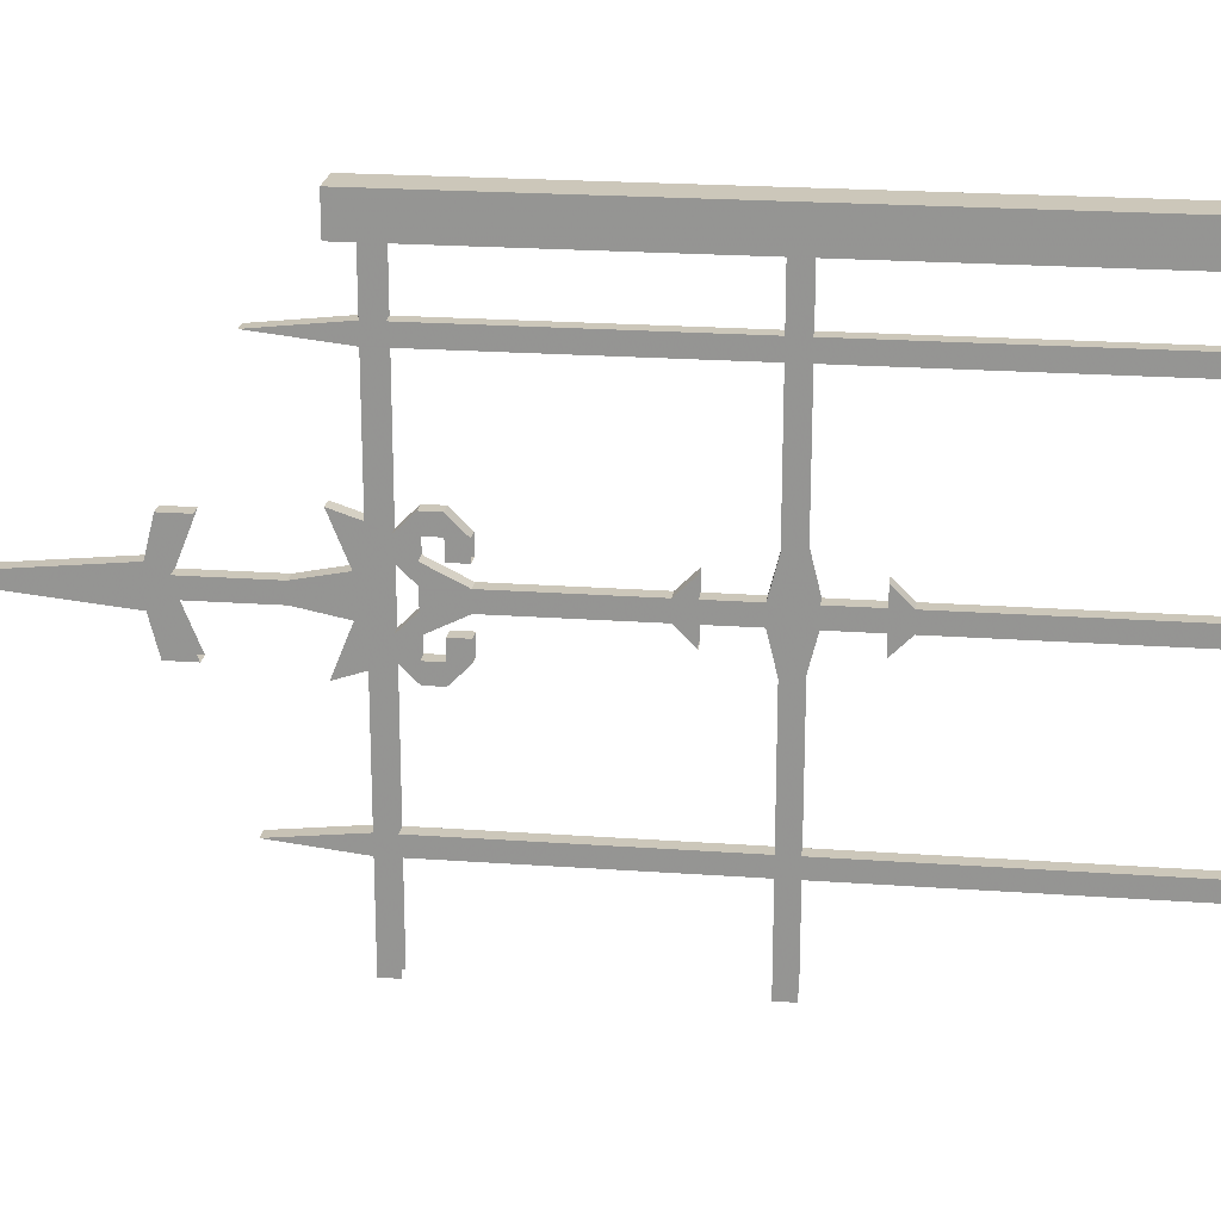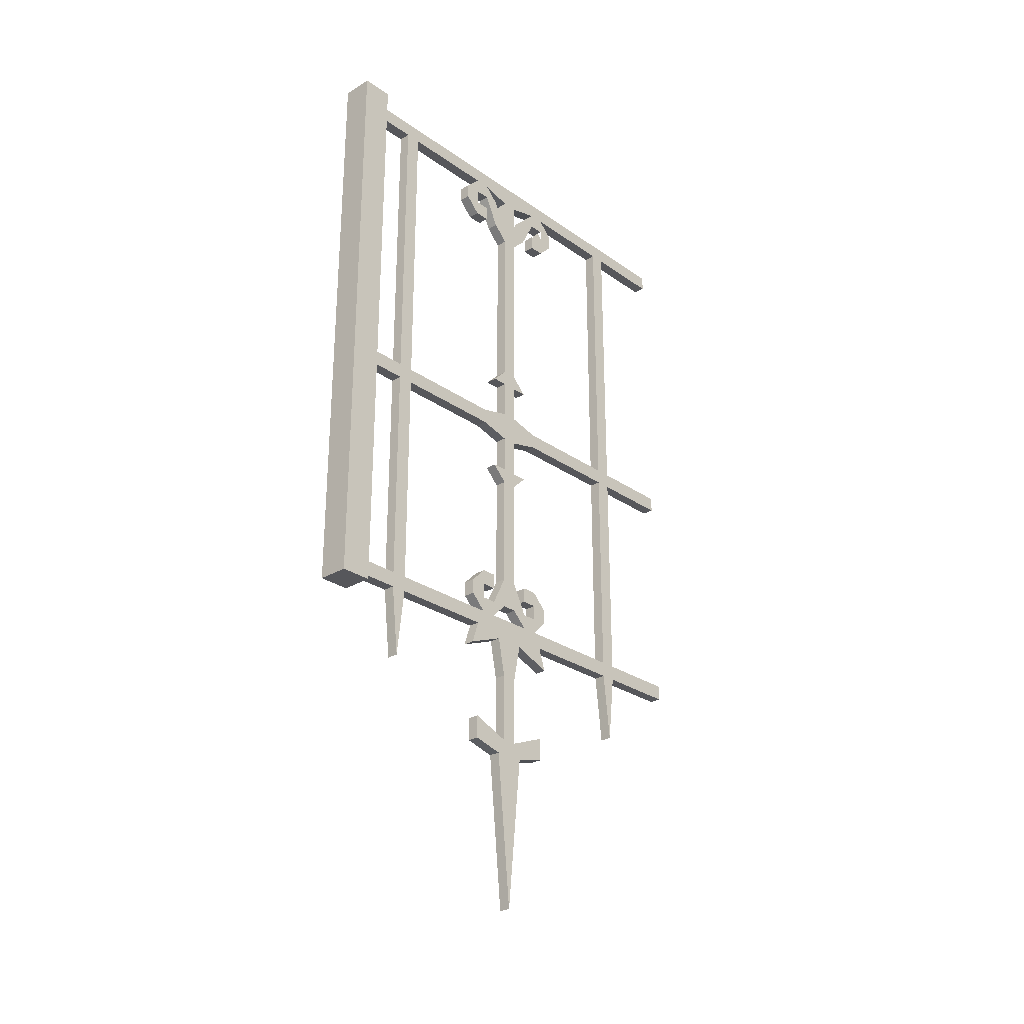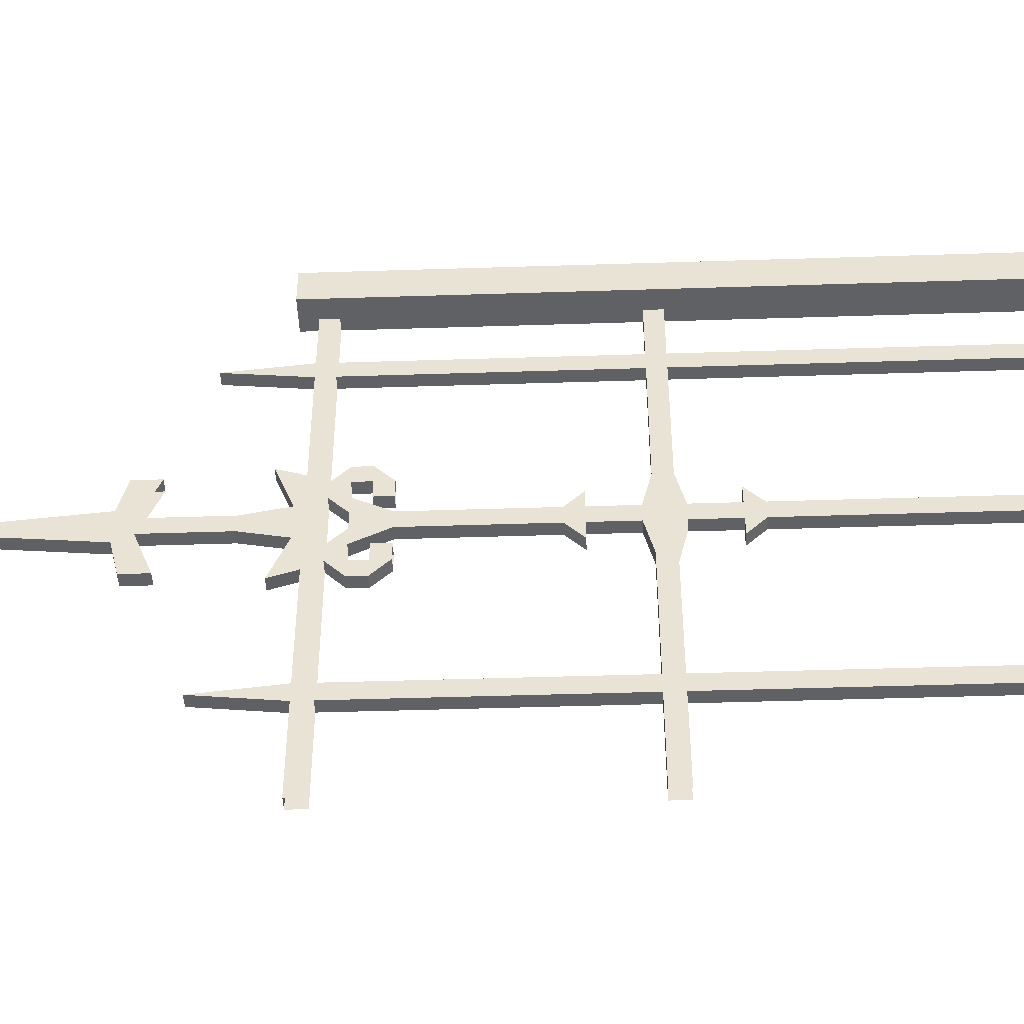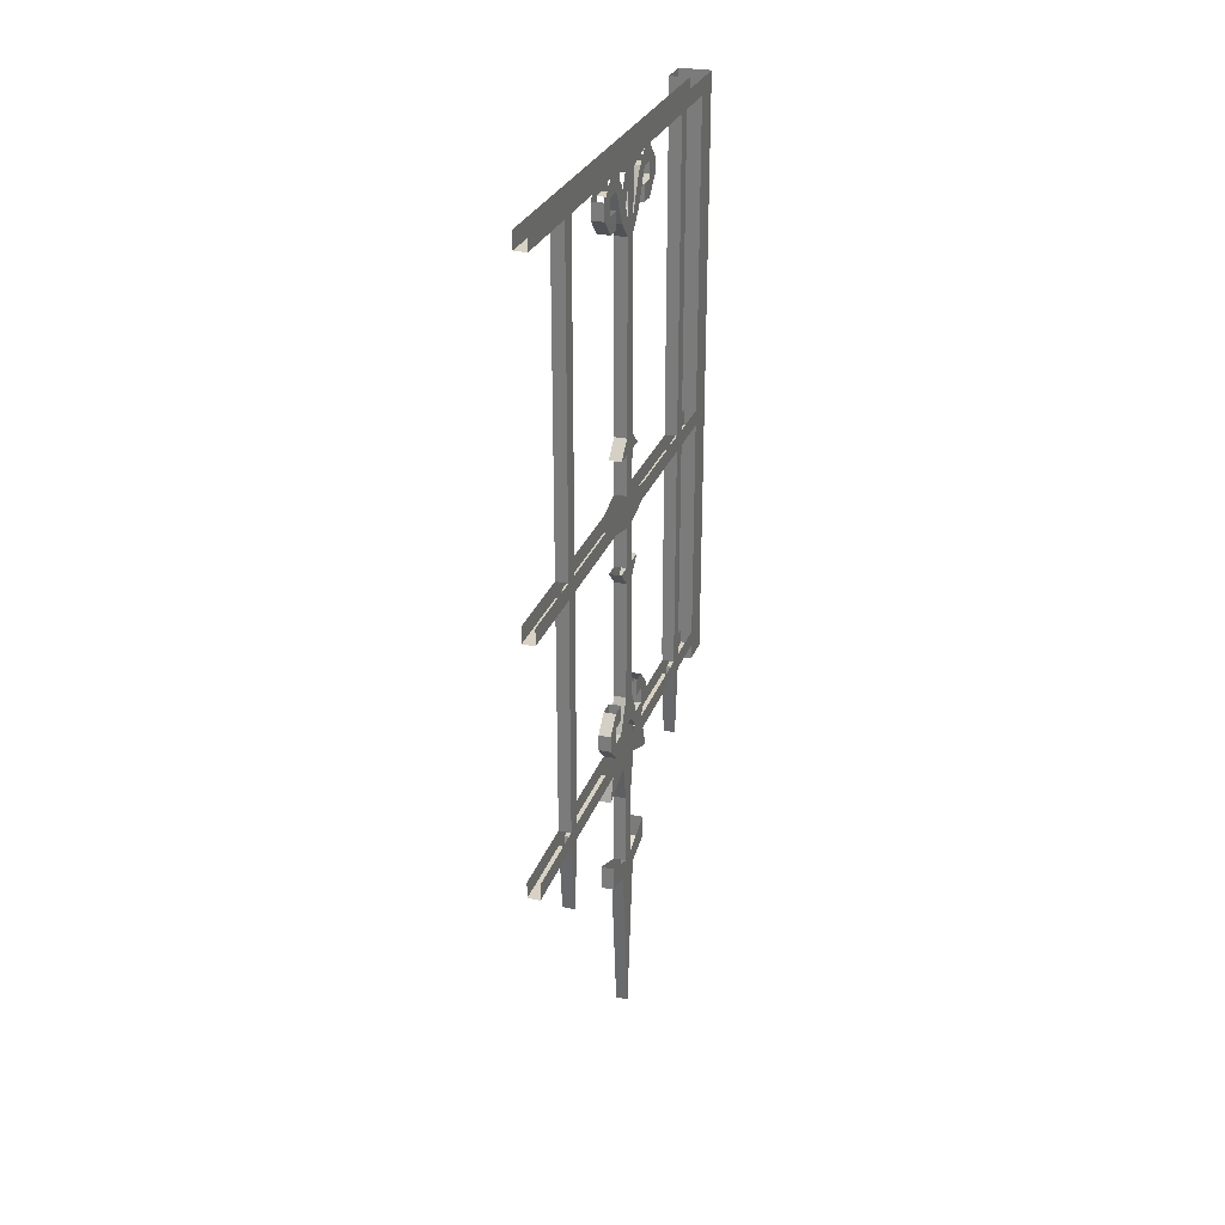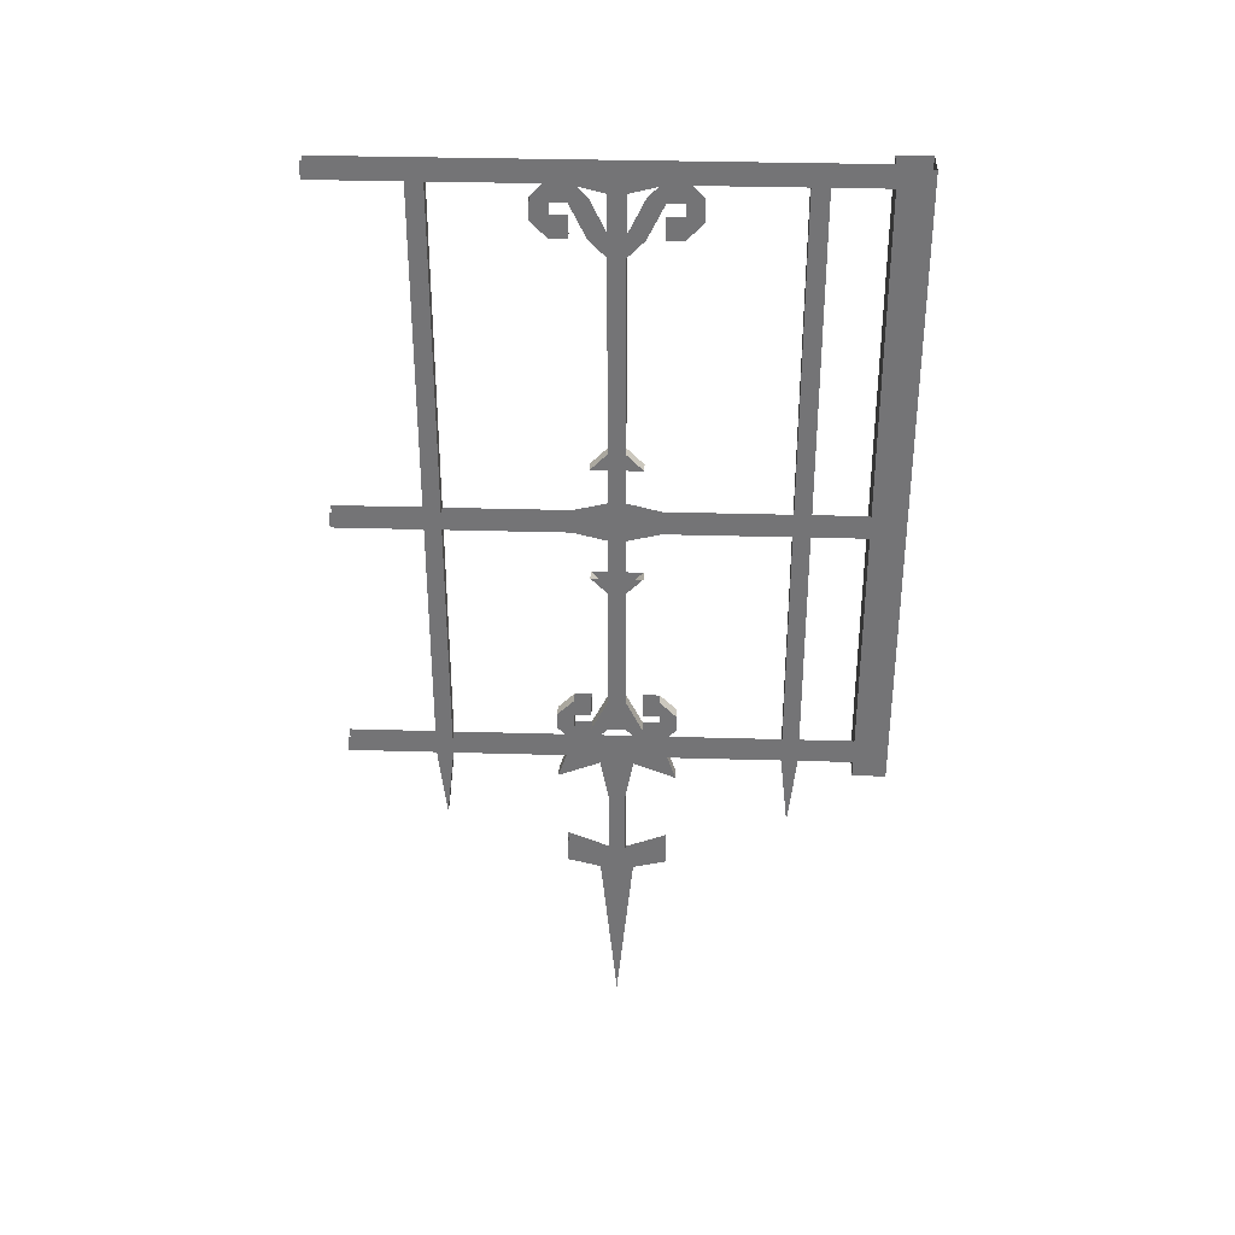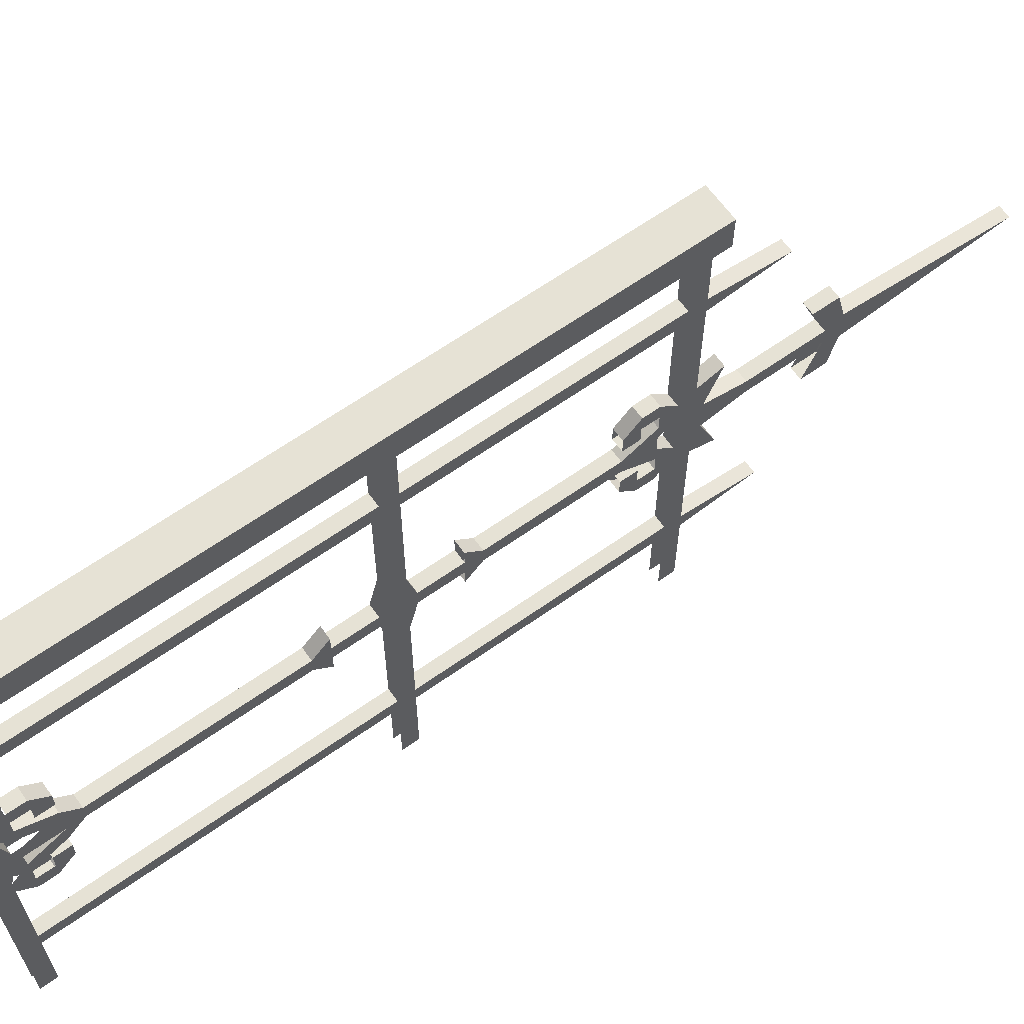
<metadata>
{"format":"obj","ext":"obj","renderer":"f3d","projection":"perspective","resolution":1024,"background":"white","views":[{"elev":21.4,"azim":97.3,"up":"+Z"},{"elev":-27.3,"azim":43.0,"up":"+Y"},{"elev":-46.3,"azim":92.1,"up":"+Z"},{"elev":27.7,"azim":-162.5,"up":"+Y"},{"elev":33.5,"azim":-87.7,"up":"+Y"},{"elev":63.9,"azim":-125.5,"up":"+Z"}]}
</metadata>
<code>
o wall/6558/straight
v -61 -154 -14
v -61 -148 -12
v -61 -150 -4
v -64 -154 -14
v -64 -148 -12
v -61 -148 -39
v -61 -144 -39
v -61 -144 -14
v -61 -144 -10
v -61 -144 -6
v -61 -148 12
v -61 -150 4
v -61 -160 -2
v -64 -160 -2
v -64 -150 -4
v -64 -148 12
v -64 -144 6
v -64 -144 -6
v -64 -144 -10
v -64 -144 -14
v -64 -148 -39
v -64 -166 -41
v -61 -166 -41
v -61 -148 -43
v -61 -144 -43
v -61 -86 -39
v -64 -144 -39
v -64 -86 -39
v -64 -86 -43
v -64 -144 -43
v -61 -154 14
v -64 -150 4
v -61 -160 2
v -61 -178 -2
v -64 -178 -2
v -64 -178 2
v -64 -160 2
v -64 -154 14
v -64 -148 39
v -64 -144 39
v -64 -144 14
v -64 -144 10
v -64 -140 6
v -64 -140 2
v -61 -144 6
v -61 -140 2
v -61 -140 6
v -61 -144 10
v -61 -182 4
v -61 -222 0
v -61 -182 -4
v -61 -178 2
v -61 -174 12
v -61 -180 12
v -64 -182 4
v -64 -222 0
v -64 -182 -4
v -64 -180 -12
v -61 -180 -12
v -61 -174 -12
v -64 -174 -12
v -64 -174 12
v -64 -180 12
v -61 -80 -2
v -61 -70 -2
v -61 -70 2
v -61 -80 2
v -61 -88 -2
v -61 -82 -10
v -61 -86 -10
v -61 -82 -39
v -61 -86 -43
v -61 -82 -43
v -61 -4 -39
v -64 -82 -39
v -64 -4 -39
v -64 -4 -43
v -64 -82 -43
v -64 -82 -10
v -64 -86 -10
v -64 -80 -2
v -64 -88 -2
v -64 -88 2
v -64 -80 2
v -64 -70 -2
v -64 -70 -6
v -61 -70 -6
v -61 -66 -2
v -61 -66 2
v -61 -70 6
v -64 -70 2
v -61 -20 -2
v -61 -20 2
v -64 -66 2
v -64 -70 6
v -64 -66 -2
v -61 -88 2
v -61 -98 2
v -61 -98 -2
v -61 -82 10
v -61 -86 10
v -64 -98 2
v -61 -102 -2
v -61 -98 -6
v -64 -98 -6
v -64 -102 -2
v -64 -98 -2
v -64 -102 2
v -61 -102 2
v -61 -98 6
v -64 -132 2
v -61 -132 2
v -61 -132 -2
v -64 -132 -2
v -61 -140 -2
v -64 -140 -2
v -61 -144 14
v -61 -148 39
v -61 -166 41
v -64 -166 41
v -64 -148 43
v -64 -144 43
v -64 -86 39
v -61 -144 39
v -61 -86 39
v -61 -86 43
v -61 -144 43
v -61 -16 -2
v -61 -16 2
v -61 -16 6
v -64 -20 2
v -64 -20 -2
v -61 -16 -6
v -61 -8 -6
v -61 -8 -10
v -61 -4 -10
v -61 -4 -14
v -61 0 -12
v -61 -6 -2
v -64 -4 -10
v -64 -6 -2
v -64 0 -12
v -64 -4 -14
v -64 -8 -10
v -64 -8 -6
v -64 -16 -6
v -64 -16 -2
v -64 -16 2
v -64 -6 2
v -64 0 12
v -64 -4 10
v -64 -4 14
v -64 0 39
v -64 -4 39
v -64 -4 43
v -64 -4 56
v -64 0 56
v -61 -6 2
v -61 0 12
v -61 -4 10
v -61 -8 -14
v -61 -8 -18
v -64 -8 -14
v -64 -8 -18
v -64 -12 -18
v -64 -12 -14
v -64 -16 -14
v -64 -12 -10
v -64 -16 -10
v -61 -12 -10
v -61 -16 -10
v -61 -16 -14
v -61 -12 -14
v -61 -12 -18
v -61 -8 6
v -61 -8 10
v -64 -8 10
v -64 -16 6
v -64 -8 6
v -64 -8 14
v -64 -8 18
v -64 -12 18
v -61 -8 18
v -61 -12 18
v -61 -8 14
v -61 -4 14
v -61 -4 39
v -61 -82 39
v -64 -82 39
v -64 -82 43
v -61 -82 43
v -61 -4 43
v -61 -4 56
v -61 -82 56
v -64 -82 56
v -61 -16 14
v -61 -12 14
v -61 -12 10
v -61 -16 10
v -64 -12 10
v -64 -16 10
v -64 -16 14
v -64 -12 14
v -61 0 39
v -64 -86 10
v -64 -82 10
v -64 -86 43
v -64 -86 56
v -61 -86 56
v -64 -144 56
v -61 -144 56
v -56 -152 56
v -61 -148 56
v -61 -148 43
v -64 -148 56
v -61 0 56
v -56 0 56
v -61 0 -39
v -64 -86 -64
v -61 -86 -64
v -61 -82 -64
v -61 -4 -43
v -61 -4 -64
v -61 0 -64
v -61 -144 -64
v -61 -148 -64
v -64 -148 -64
v -64 -148 -43
v -64 -144 -64
v -64 -4 -64
v -64 -140 -6
v -61 -140 -6
v -64 -98 6
v -64 0 -39
v -64 0 -64
v -64 -82 -64
v -61 -140 10
v -64 -140 10
v -64 -136 10
v -61 -136 10
v -61 -136 14
v -61 -140 14
v -64 -136 6
v -61 -136 6
v -61 -132 10
v -64 -136 14
v -64 -140 14
v -64 -132 10
v -64 -132 6
v -61 -132 6
v -64 -140 -10
v -64 -140 -14
v -61 -140 -14
v -61 -140 -10
v -64 -136 -14
v -61 -136 -14
v -61 -136 -10
v -64 -136 -10
v -64 -132 -10
v -61 -132 -10
v -61 -136 -6
v -64 -136 -6
v -64 -132 -6
v -61 -132 -6
v -64 -152 64
v -64 0 64
v -64 -152 56
v -56 -152 64
v -56 0 64
f 1 2 3
f 1 3 4
f 1 4 2
f 2 4 5
f 2 5 6
f 2 6 7
f 2 7 8
f 2 8 9
f 2 9 10
f 2 10 11
f 2 11 12
f 2 12 3
f 3 12 13
f 3 13 14
f 3 14 15
f 3 15 4
f 4 15 5
f 5 15 16
f 5 16 17
f 5 17 18
f 5 18 19
f 5 19 20
f 5 20 21
f 5 21 6
f 6 21 22
f 6 22 23
f 6 23 24
f 6 24 7
f 7 24 25
f 7 25 26
f 7 26 27
f 27 26 28
f 27 28 29
f 27 29 30
f 27 30 21
f 27 21 20
f 12 11 31
f 12 31 32
f 12 32 33
f 12 33 13
f 13 33 34
f 13 34 14
f 14 34 35
f 14 35 36
f 14 36 37
f 14 37 15
f 15 37 32
f 15 32 16
f 16 32 38
f 16 38 31
f 16 31 11
f 16 11 39
f 16 39 40
f 16 40 41
f 16 41 42
f 16 42 17
f 17 42 43
f 17 43 44
f 17 44 45
f 45 44 46
f 45 46 47
f 45 47 48
f 45 48 11
f 45 11 10
f 49 50 51
f 49 51 52
f 49 52 53
f 49 53 54
f 49 54 55
f 49 55 56
f 49 56 50
f 50 56 57
f 50 57 51
f 51 57 58
f 51 58 59
f 51 59 34
f 51 34 52
f 52 34 33
f 52 33 36
f 36 33 37
f 37 33 32
f 59 60 34
f 60 59 61
f 61 59 58
f 61 58 35
f 35 58 57
f 35 57 55
f 35 55 36
f 36 55 62
f 62 55 63
f 62 63 53
f 53 63 54
f 54 63 55
f 64 65 66
f 64 66 67
f 64 67 68
f 64 68 69
f 69 68 70
f 69 70 71
f 71 70 26
f 71 26 72
f 71 72 73
f 71 73 74
f 71 74 75
f 75 74 76
f 75 76 77
f 75 77 78
f 75 78 28
f 75 28 79
f 79 28 80
f 79 80 81
f 81 80 82
f 81 82 83
f 81 83 84
f 81 84 85
f 81 85 64
f 64 85 65
f 65 85 86
f 65 86 87
f 65 87 88
f 65 88 89
f 65 89 66
f 66 89 90
f 66 90 91
f 66 91 84
f 66 84 67
f 88 92 93
f 88 93 89
f 89 93 94
f 89 94 95
f 89 95 90
f 90 95 91
f 91 95 94
f 91 94 96
f 91 96 85
f 91 85 84
f 97 98 99
f 97 99 68
f 97 68 67
f 97 67 100
f 97 100 101
f 97 101 83
f 97 83 102
f 97 102 98
f 99 103 104
f 104 103 105
f 105 103 106
f 105 106 107
f 107 106 108
f 107 108 102
f 107 102 82
f 107 82 99
f 99 82 68
f 68 82 80
f 68 80 70
f 70 80 28
f 70 28 26
f 98 109 103
f 98 103 99
f 110 109 98
f 109 110 108
f 109 108 111
f 109 111 112
f 109 112 113
f 109 113 103
f 103 113 106
f 106 113 114
f 106 114 111
f 106 111 108
f 115 113 112
f 115 112 46
f 115 46 116
f 115 116 114
f 115 114 113
f 11 48 117
f 11 117 118
f 11 118 39
f 39 118 119
f 39 119 120
f 39 120 121
f 39 121 40
f 40 121 122
f 40 122 123
f 40 123 124
f 124 123 125
f 124 125 126
f 124 126 127
f 124 127 118
f 124 118 117
f 92 128 129
f 92 129 93
f 93 129 130
f 93 130 131
f 93 131 94
f 94 131 132
f 94 132 96
f 96 132 88
f 96 88 87
f 96 87 86
f 96 86 85
f 128 92 133
f 128 133 134
f 134 133 135
f 134 135 136
f 136 135 137
f 136 137 138
f 136 138 139
f 136 139 140
f 140 139 141
f 140 141 142
f 140 142 143
f 140 143 144
f 140 144 145
f 145 144 146
f 145 146 147
f 147 146 132
f 147 132 131
f 147 131 148
f 147 148 141
f 141 148 149
f 141 149 142
f 142 149 150
f 150 149 151
f 150 151 152
f 150 152 153
f 153 152 154
f 153 154 155
f 153 155 156
f 153 156 157
f 158 129 128
f 158 128 139
f 158 139 159
f 158 159 160
f 158 160 149
f 149 160 151
f 161 162 137
f 161 137 135
f 161 135 163
f 163 135 144
f 163 144 143
f 163 143 164
f 163 164 165
f 163 165 166
f 166 165 167
f 166 167 168
f 168 167 169
f 168 169 170
f 170 169 171
f 170 171 172
f 170 172 173
f 173 172 174
f 173 174 161
f 161 174 162
f 162 174 164
f 164 174 165
f 165 174 167
f 167 174 172
f 167 172 171
f 167 171 169
f 129 175 130
f 130 175 176
f 130 176 177
f 130 177 178
f 130 178 131
f 131 178 148
f 148 178 179
f 179 178 177
f 179 177 151
f 151 177 152
f 152 177 180
f 152 180 181
f 181 180 182
f 181 182 183
f 183 182 184
f 183 184 185
f 183 185 186
f 186 185 176
f 186 176 160
f 186 160 159
f 186 159 187
f 186 187 152
f 152 187 154
f 154 187 188
f 154 188 189
f 154 189 190
f 154 190 155
f 155 190 191
f 155 191 192
f 155 192 193
f 155 193 156
f 156 193 194
f 156 194 195
f 175 160 176
f 184 196 197
f 184 197 185
f 196 198 197
f 198 196 199
f 198 199 200
f 200 199 201
f 200 201 202
f 200 202 203
f 203 202 182
f 203 182 180
f 159 139 138
f 159 204 187
f 187 204 192
f 187 192 188
f 188 192 191
f 188 191 125
f 188 125 100
f 100 125 101
f 101 125 205
f 101 205 83
f 83 205 84
f 84 205 206
f 206 205 189
f 189 205 123
f 189 123 207
f 189 207 190
f 190 207 195
f 195 207 208
f 208 207 209
f 208 209 210
f 210 209 211
f 211 209 212
f 211 212 213
f 211 213 127
f 127 213 214
f 127 214 118
f 118 214 119
f 119 214 120
f 120 214 121
f 121 214 213
f 121 213 215
f 121 215 210
f 121 210 122
f 192 204 216
f 192 216 193
f 193 216 217
f 193 217 212
f 193 212 194
f 194 212 209
f 194 209 191
f 191 209 126
f 191 126 125
f 137 74 218
f 137 218 138
f 25 72 26
f 72 25 30
f 72 30 29
f 72 29 219
f 72 219 220
f 72 220 221
f 72 221 73
f 73 222 74
f 74 222 218
f 218 222 223
f 218 223 224
f 225 25 24
f 225 24 226
f 226 24 227
f 227 24 228
f 227 228 30
f 227 30 229
f 222 77 230
f 222 230 223
f 137 143 76
f 137 76 74
f 146 144 135
f 146 135 133
f 146 133 92
f 146 92 132
f 132 92 88
f 196 184 182
f 196 182 202
f 196 202 201
f 196 201 199
f 185 180 177
f 185 177 176
f 78 77 222
f 78 222 73
f 125 123 205
f 209 207 126
f 126 207 127
f 127 207 122
f 122 207 123
f 112 111 44
f 112 44 46
f 46 44 116
f 116 44 114
f 116 114 231
f 116 231 18
f 116 18 115
f 115 18 10
f 115 10 232
f 115 232 113
f 113 232 114
f 114 232 231
f 110 233 108
f 108 233 102
f 23 22 228
f 23 228 24
f 31 38 32
f 57 56 55
f 82 102 83
f 44 111 114
f 111 44 43
f 111 43 112
f 112 43 47
f 112 47 46
f 142 234 76
f 142 76 143
f 77 234 235
f 77 235 230
f 228 22 21
f 228 21 30
f 28 78 29
f 29 78 219
f 219 78 236
f 76 234 77
f 237 238 239
f 237 239 240
f 237 240 241
f 237 241 242
f 237 242 48
f 237 48 47
f 240 239 243
f 240 243 244
f 240 244 245
f 240 245 241
f 241 245 246
f 241 246 247
f 241 247 242
f 242 247 42
f 242 42 48
f 247 246 238
f 247 238 42
f 42 238 43
f 246 239 238
f 239 246 248
f 239 248 243
f 243 248 249
f 243 249 244
f 244 249 250
f 244 250 245
f 246 245 248
f 231 19 18
f 19 231 251
f 19 251 252
f 19 252 9
f 9 252 253
f 9 253 254
f 9 254 232
f 9 232 10
f 251 255 252
f 252 255 253
f 253 255 256
f 253 256 254
f 254 256 257
f 254 257 251
f 251 257 258
f 251 258 255
f 255 258 259
f 255 259 256
f 256 259 260
f 256 260 257
f 257 260 261
f 257 261 258
f 258 261 262
f 258 262 259
f 259 262 263
f 263 262 264
f 264 262 261
f 264 261 260
f 265 266 157
f 265 157 267
f 265 267 268
f 265 268 266
f 266 268 269
f 269 268 212
f 269 212 217
f 268 267 212
f 212 267 213
f 213 267 215

</code>
